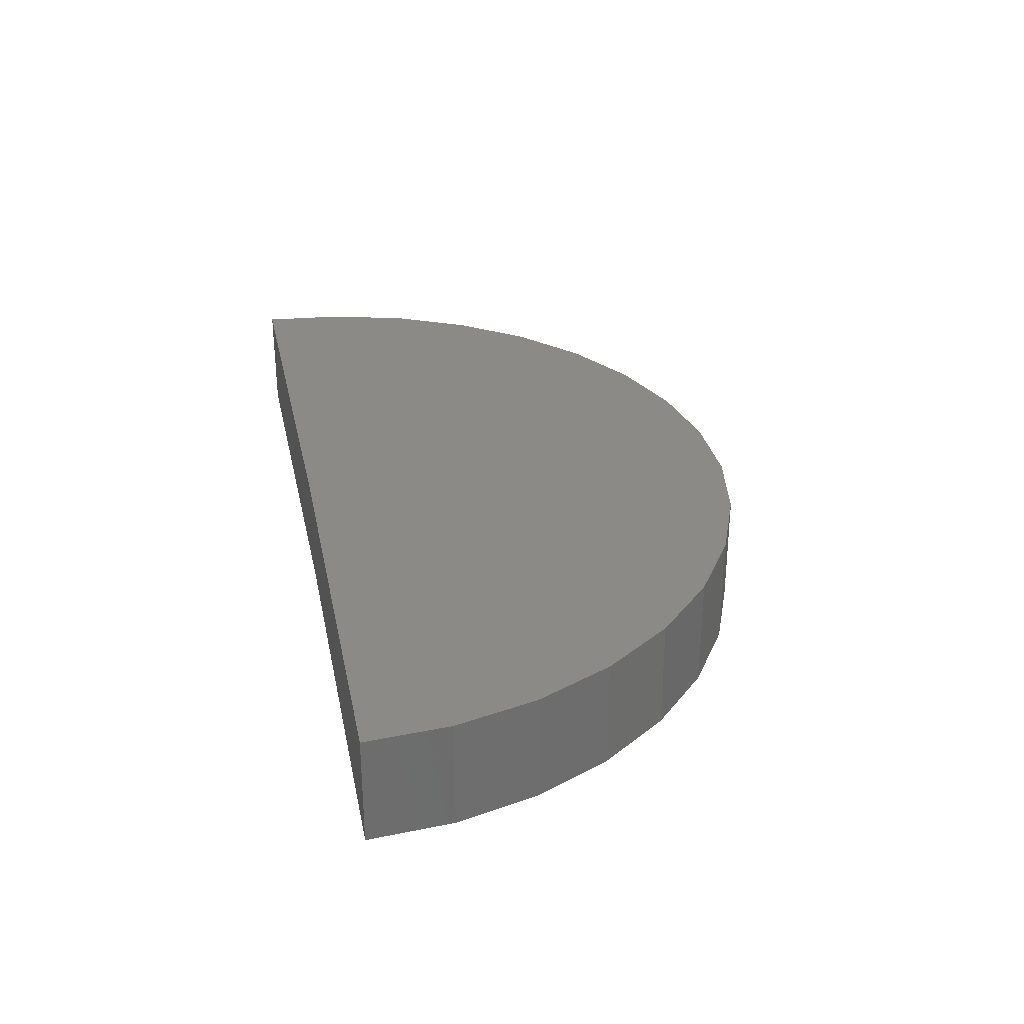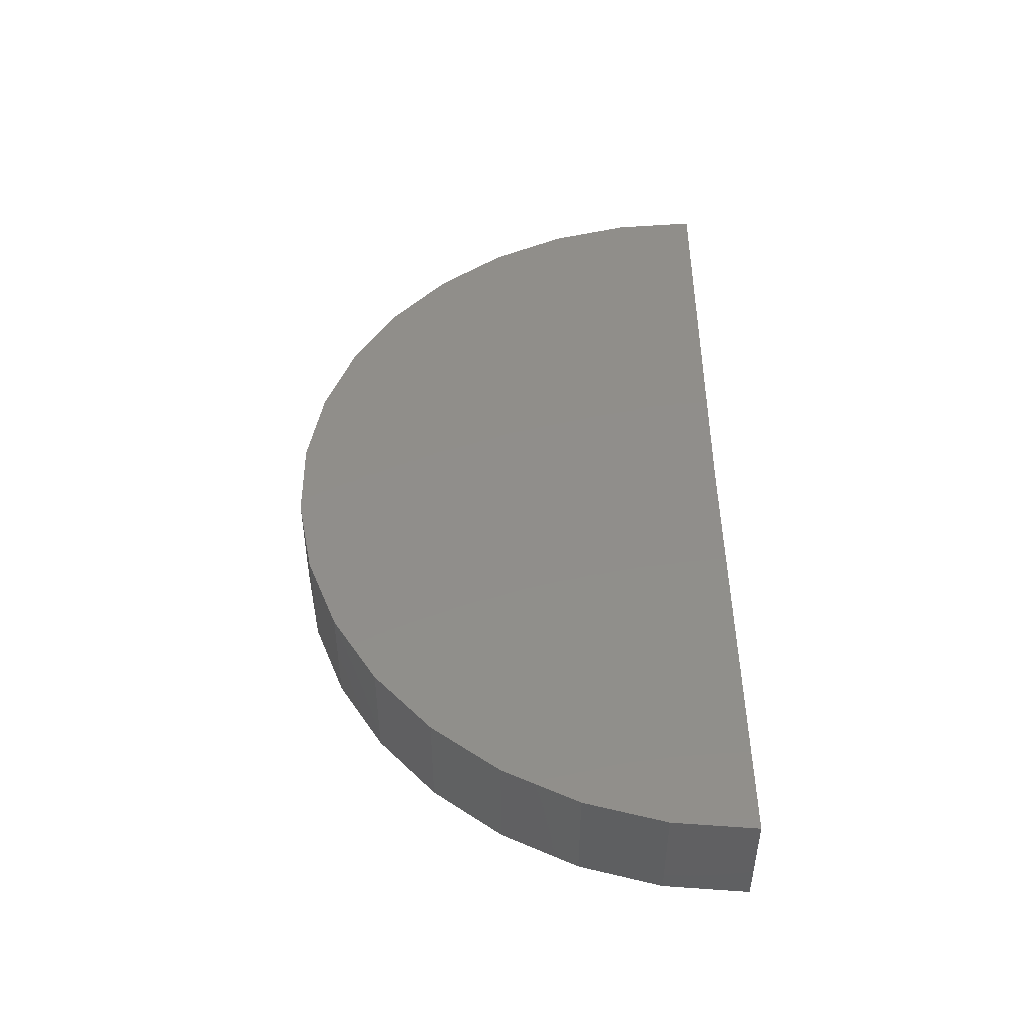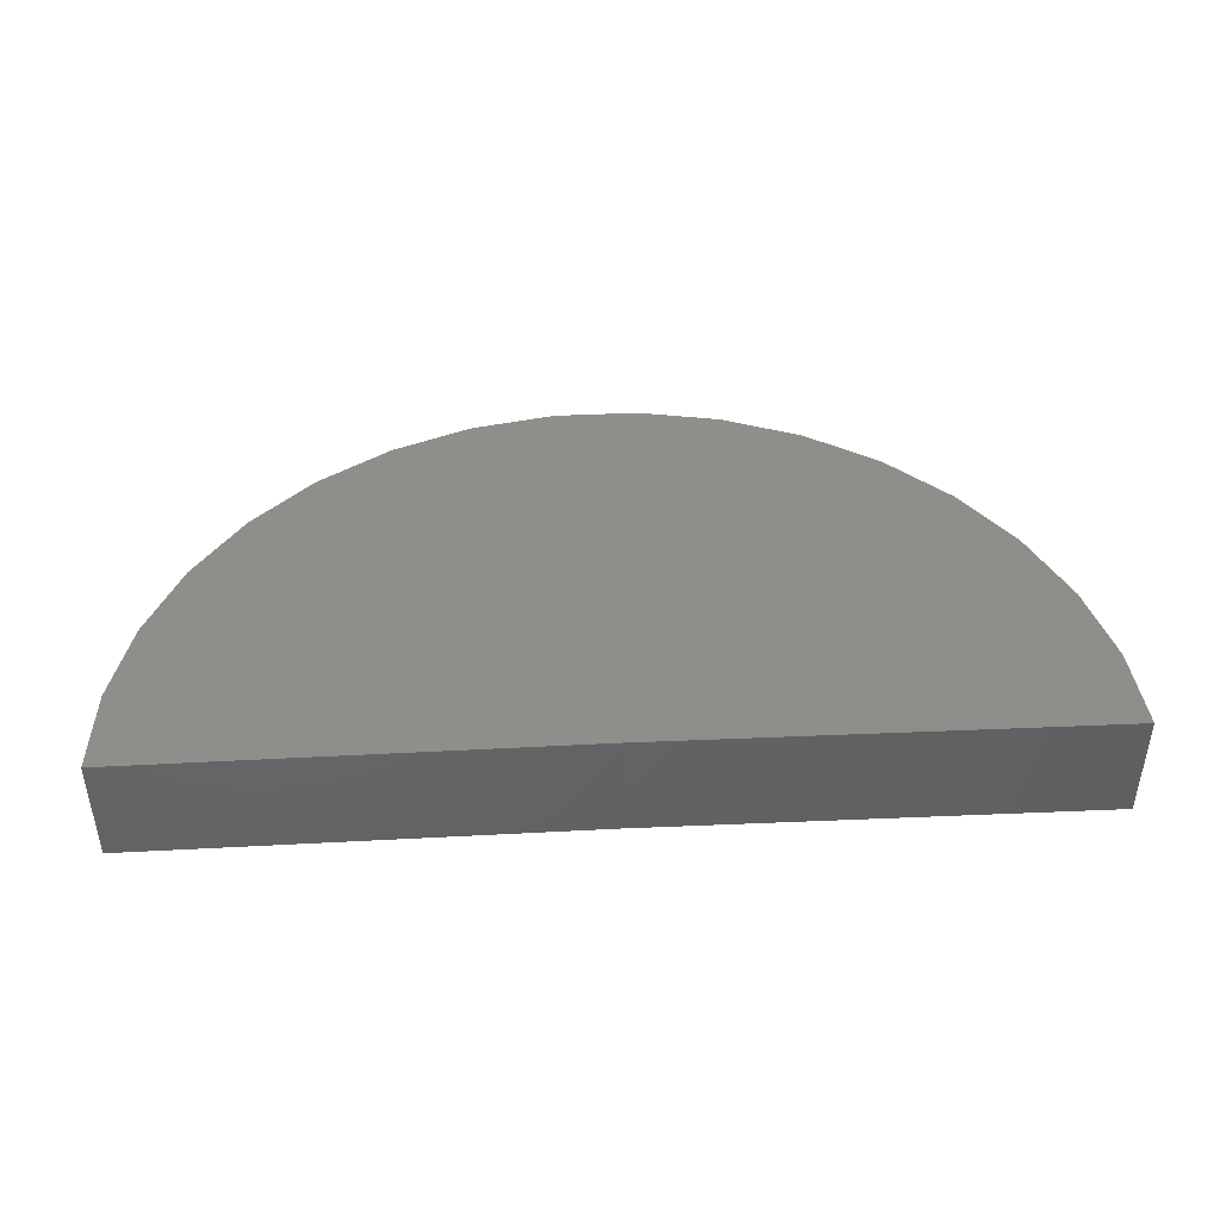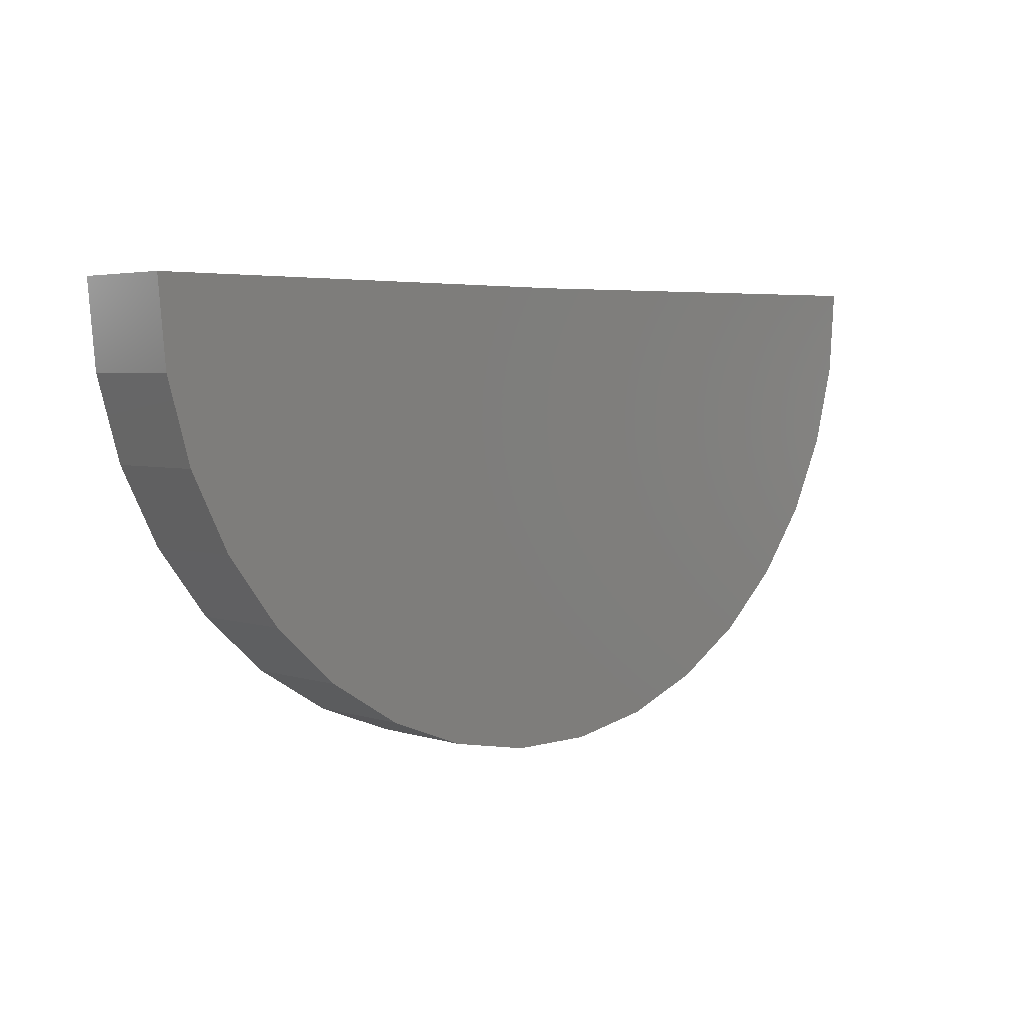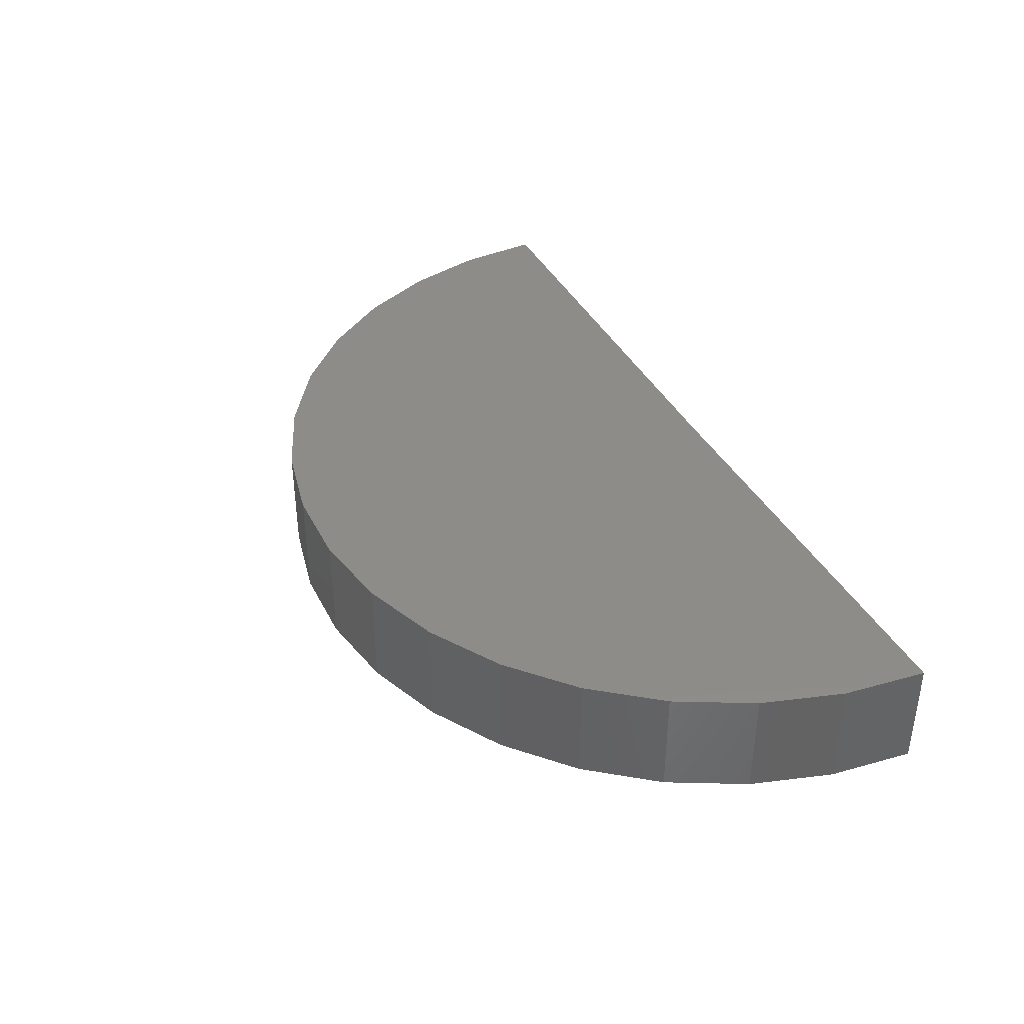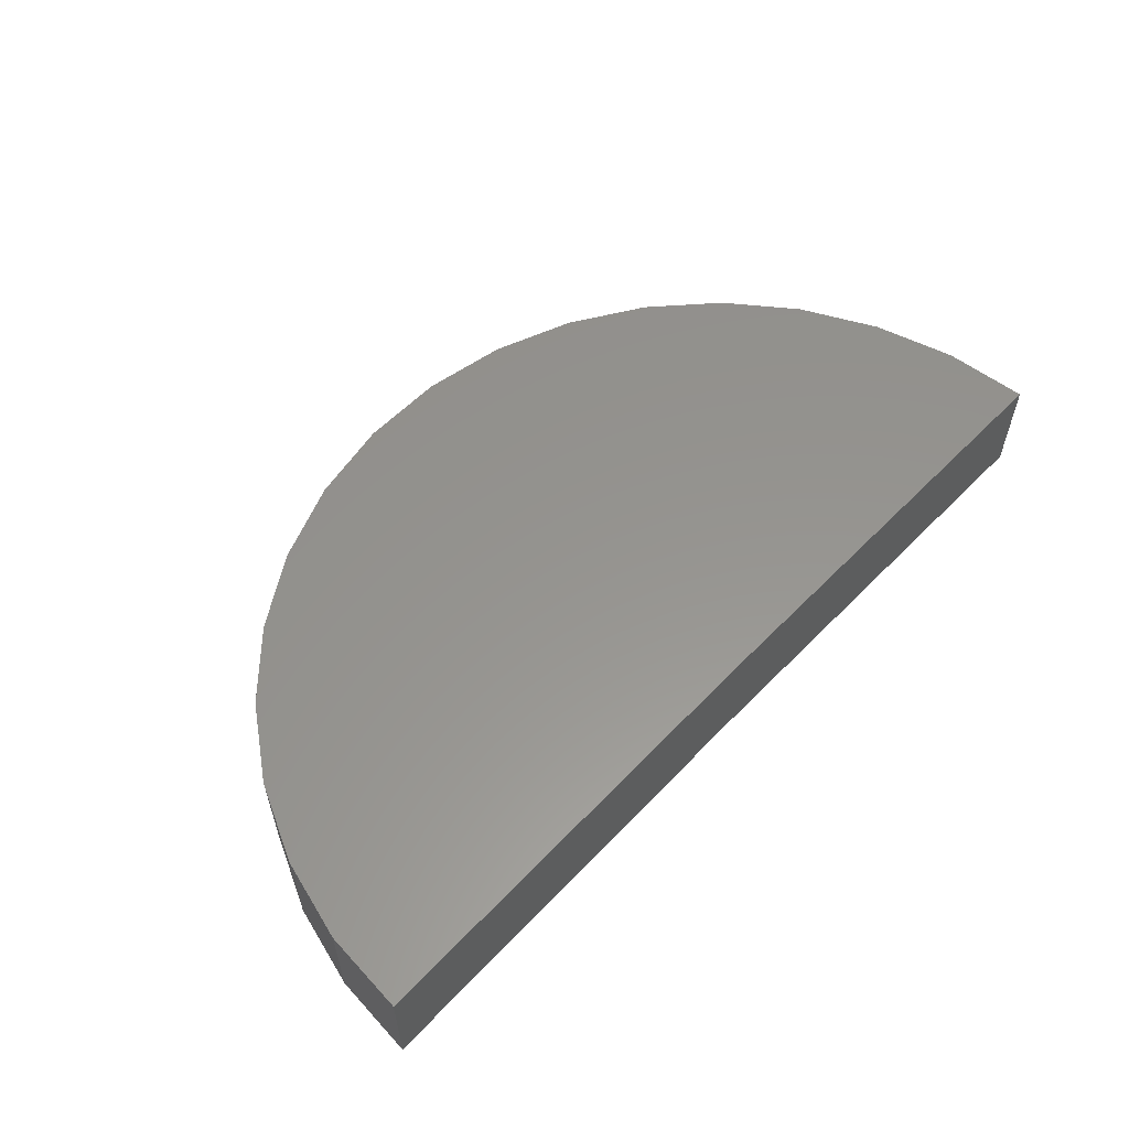
<metadata>
{"format":"stl","ext":"stl","renderer":"f3d","projection":"perspective","resolution":1024,"background":"white","views":[{"elev":30.4,"azim":-101.1,"up":"+Z"},{"elev":46.6,"azim":89.9,"up":"+Z"},{"elev":43.1,"azim":177.1,"up":"+Z"},{"elev":3.9,"azim":-43.3,"up":"+Y"},{"elev":38.1,"azim":65.8,"up":"+Z"},{"elev":57.1,"azim":133.5,"up":"+Z"}]}
</metadata>
<code>
# stl→obj: 38 verts, 72 faces
v 2.25 0.01848 -0.1797
v 0.75 1.665e-16 -0.1797
v 2.25 0.01848 0.1835
v 0.75 1.867e-16 0.1835
v -0.75 0 -0.1797
v -0.75 2.016e-17 0.1835
v 2.228 -0.2585 -0.1797
v 2.228 -0.2585 0.1835
v 2.155 -0.5266 -0.1797
v 2.155 -0.5266 0.1835
v 2.033 -0.7767 -0.1797
v 2.033 -0.7767 0.1835
v 1.868 -1 -0.1797
v 1.868 -1 0.1835
v 1.664 -1.189 -0.1797
v 1.664 -1.189 0.1835
v 1.429 -1.337 -0.1797
v 1.429 -1.337 0.1835
v 1.171 -1.44 -0.1797
v 1.171 -1.44 0.1835
v 0.8981 -1.493 -0.1797
v 0.8981 -1.493 0.1835
v 0.6203 -1.494 -0.1797
v 0.6203 -1.494 0.1835
v 0.3468 -1.445 -0.1797
v 0.3468 -1.445 0.1835
v 0.08724 -1.346 -0.1797
v 0.08724 -1.346 0.1835
v -0.1496 -1.2 -0.1797
v -0.1496 -1.2 0.1835
v -0.3556 -1.014 -0.1797
v -0.3556 -1.014 0.1835
v -0.5236 -0.7924 -0.1797
v -0.5236 -0.7924 0.1835
v -0.6479 -0.5439 -0.1797
v -0.6479 -0.5439 0.1835
v -0.7243 -0.2767 -0.1797
v -0.7243 -0.2767 0.1835
f 1 2 3
f 3 2 4
f 5 6 2
f 2 6 4
f 1 3 7
f 7 3 8
f 7 8 9
f 9 8 10
f 9 10 11
f 11 10 12
f 11 12 13
f 13 12 14
f 13 14 15
f 15 14 16
f 15 16 17
f 17 16 18
f 17 18 19
f 19 18 20
f 19 20 21
f 21 20 22
f 21 22 23
f 23 22 24
f 23 24 25
f 25 24 26
f 25 26 27
f 27 26 28
f 27 28 29
f 29 28 30
f 29 30 31
f 31 30 32
f 31 32 33
f 33 32 34
f 33 34 35
f 35 34 36
f 35 36 37
f 37 36 38
f 37 38 5
f 5 38 6
f 4 8 3
f 4 6 8
f 8 6 38
f 8 38 10
f 10 38 36
f 10 36 12
f 12 36 34
f 12 34 14
f 14 34 32
f 14 32 16
f 16 32 30
f 16 30 18
f 18 30 28
f 18 28 20
f 20 28 26
f 20 26 22
f 22 26 24
f 7 2 1
f 13 33 11
f 11 33 35
f 11 35 9
f 9 35 37
f 9 37 7
f 7 37 5
f 7 5 2
f 33 13 31
f 31 13 15
f 31 15 29
f 29 15 17
f 29 17 27
f 27 17 19
f 27 19 25
f 25 19 21
f 25 21 23

</code>
